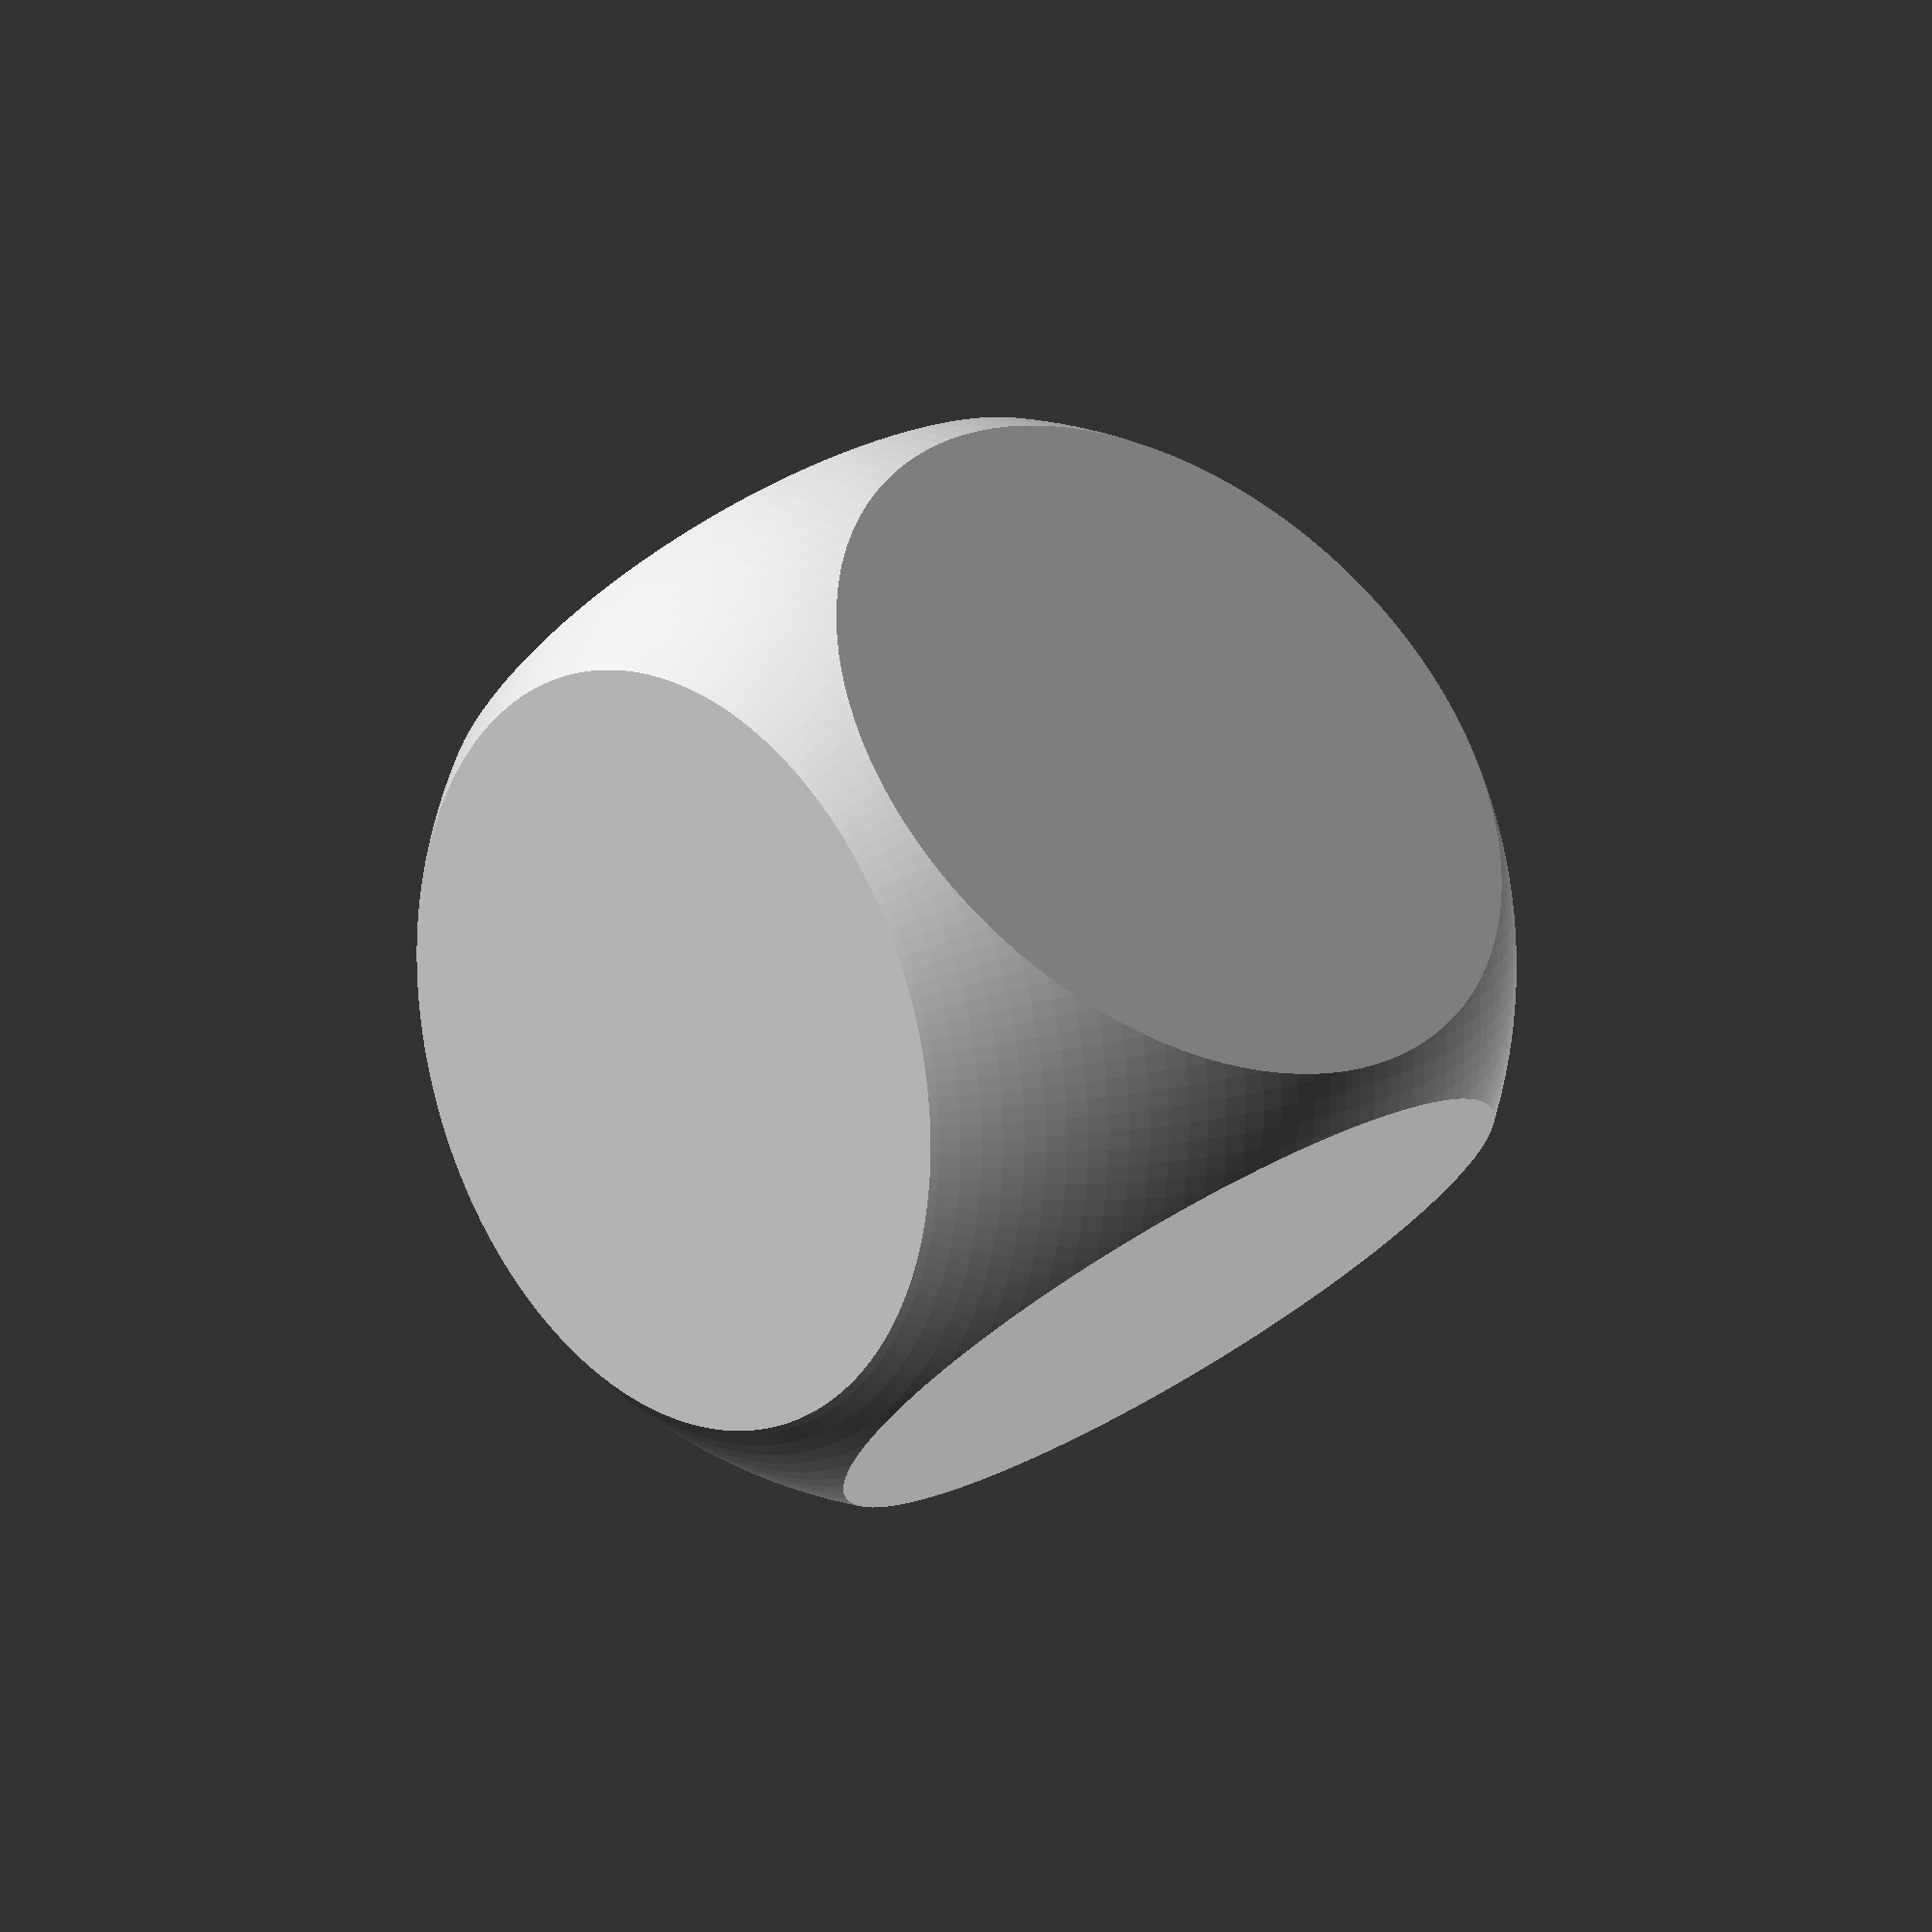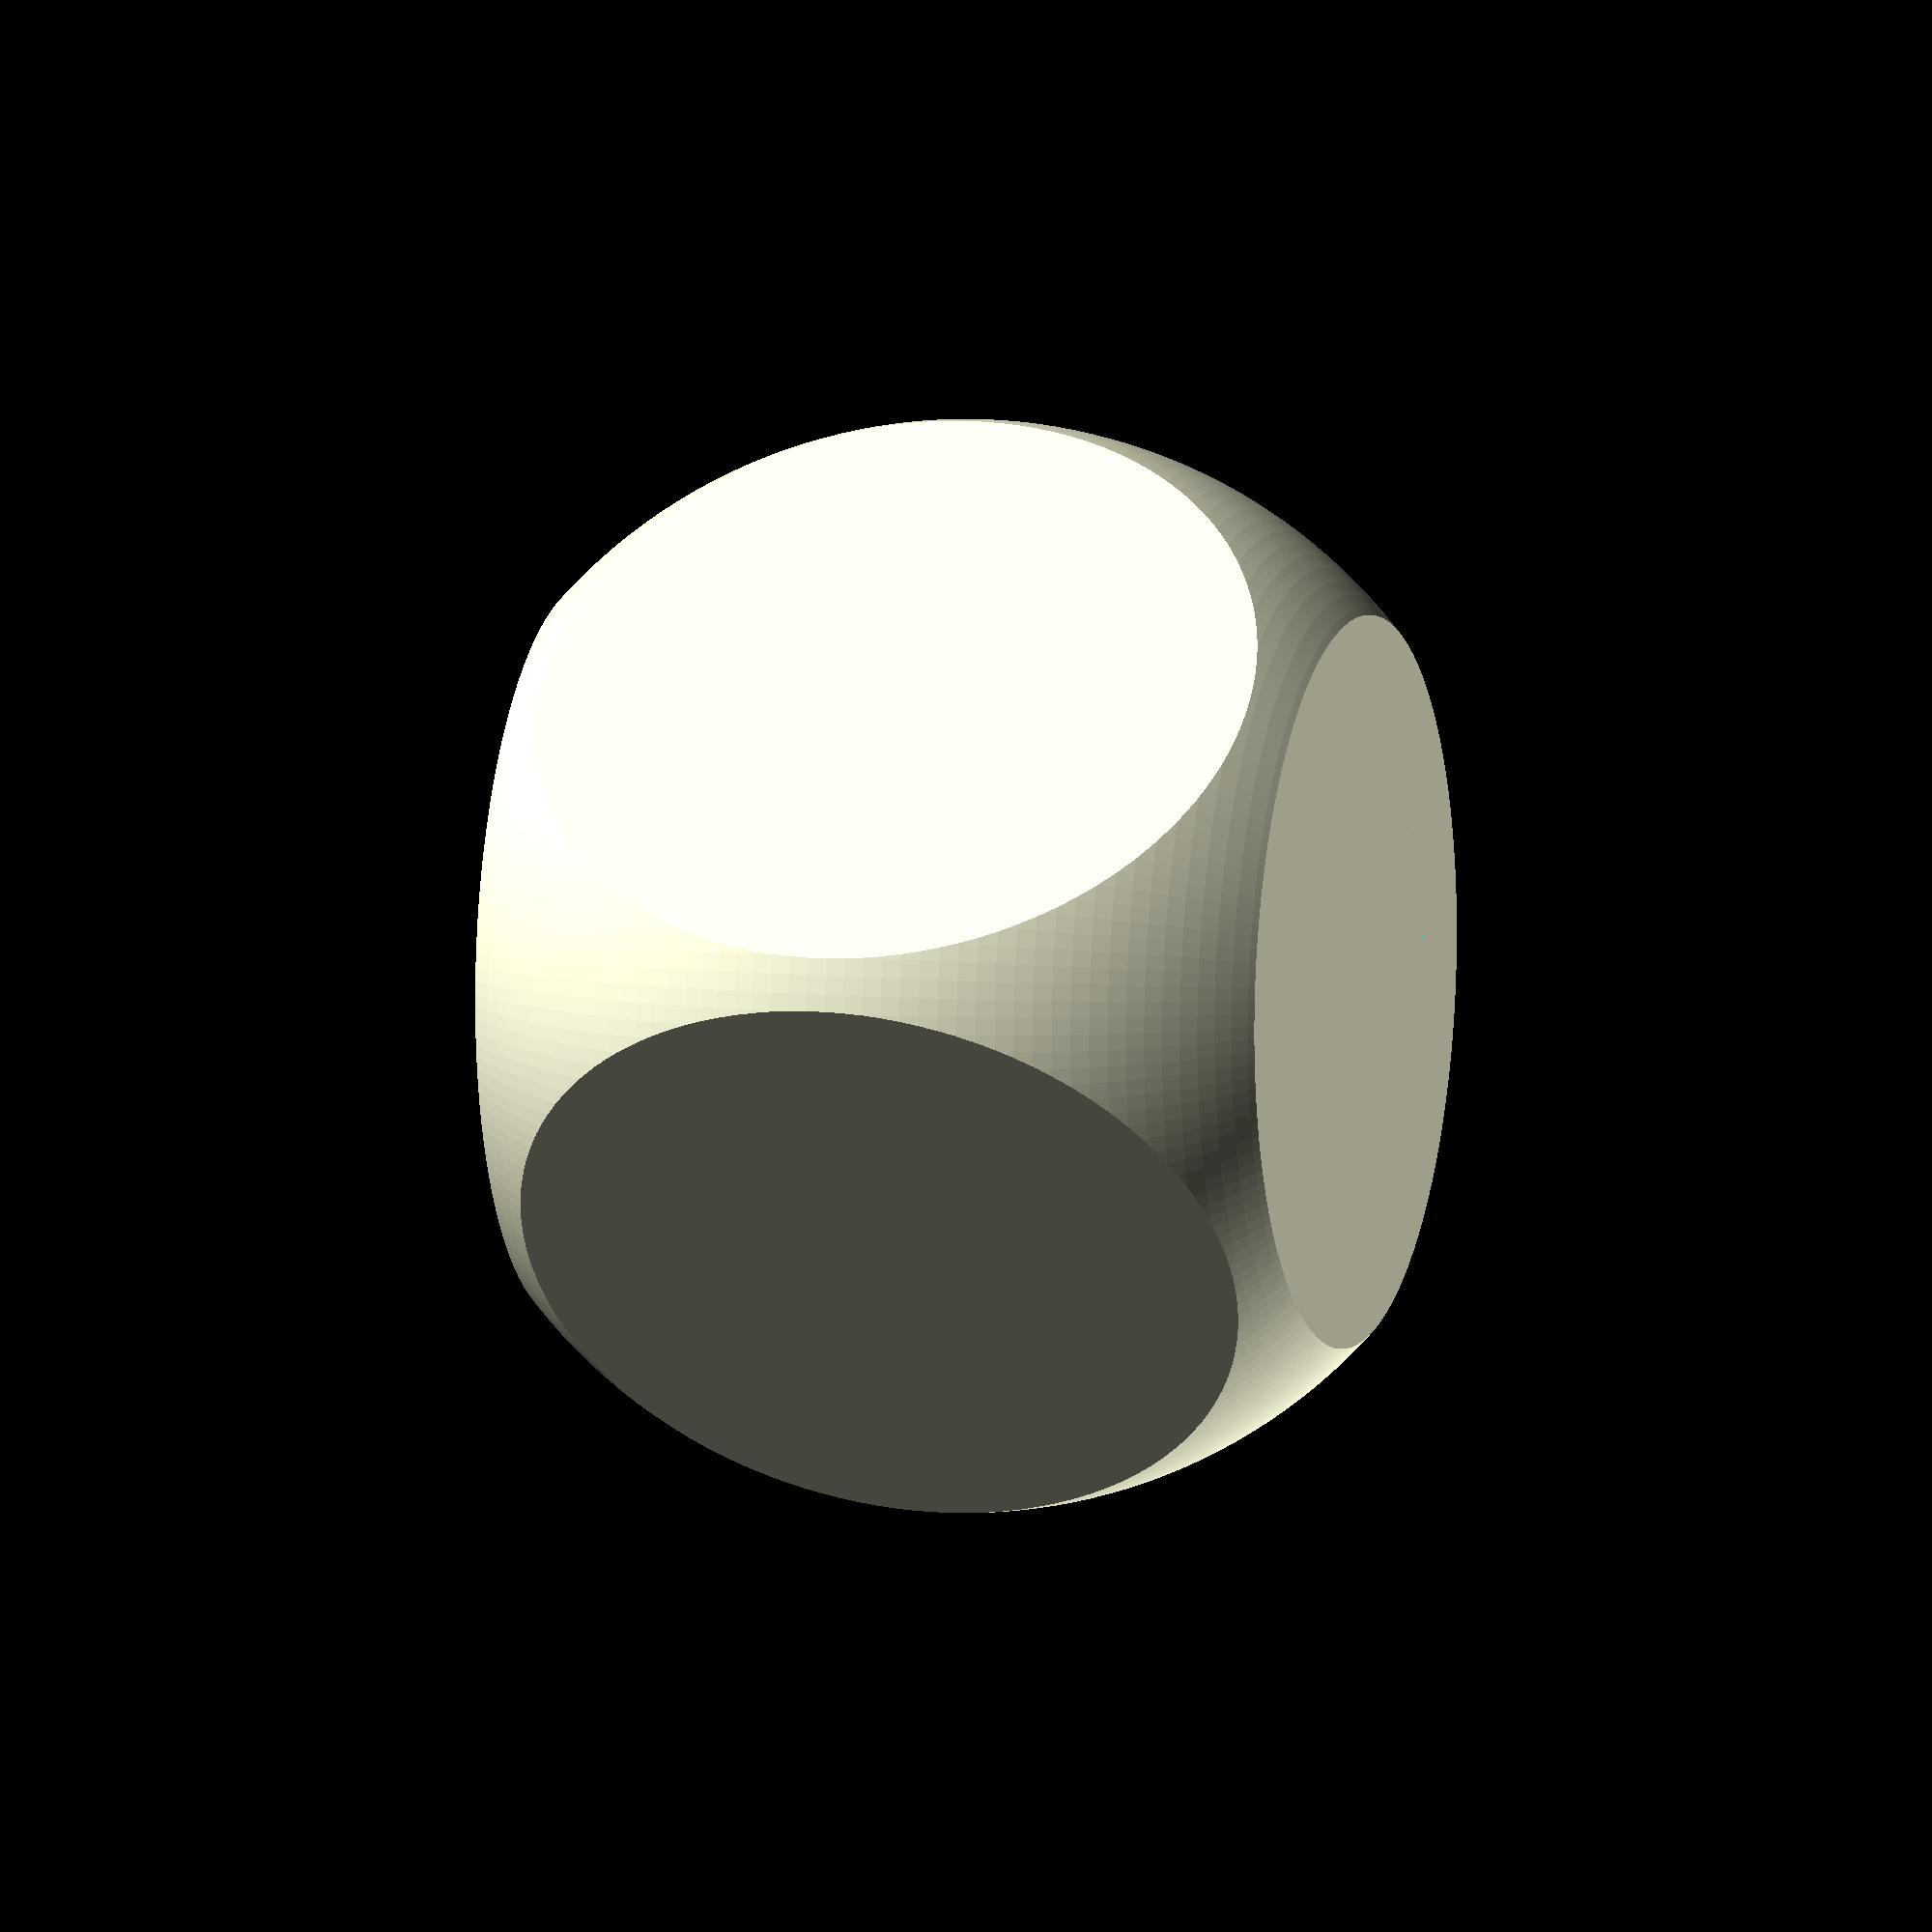
<openscad>
$fa=2;
$fs=0.03;
p = 0.05;
p2 = 2*p;

size = 22;
hole_d = 18;
hole_extra = 0.5;
sphere_factor = 1.35;

module infill_pattern() {
    t = 2.0; //thickness of lines
    s = 3; //spacing between lines
    w = t + s;
    c = size / w - (size / w) % 1;
    echo(c);
    d = (c + 1) * t + c * s; 
    translate(-[d/2, d/2, d/2])
    union() {
        for (i=[0:c]) {
            for (j=[0:c]) {
                translate([i*w, j*w, 0])
                cube([t, t, d]);            
                translate([i*w, 0, j*w])
                cube([t, d, t]);            
                translate([0, i*w, j*w])
                cube([d, t, t]);
            }
        }
    }
}

module dice(dice_size=20, half=false, hole=false) {
    rotate([180, 0, 0])
    difference() {
        intersection() {
            cube(dice_size, center=true);
            sphere(dice_size/2*sphere_factor);
        }
        if (hole) {
            sphere((hole_d + hole_extra)/2);
        }
        if (half) {
            translate([0, 0, dice_size/2])
            cube(dice_size + p2, center=true);
        }
    }
}

module dice_and_infill() {
    union() {
        intersection() {    
            $fn = 20;  
            dice(dice_size = size - 1);
            infill_pattern();
        }
        difference() {
            dice(dice_size = size, half=false);
            dice(dice_size = size - 3);
        }
    }
}

*dice(half=true);
*translate([dice_size + 10, 0, 0])
dice(half=true);

*dice(half=false);

dice_and_infill();

*infill_pattern();

</openscad>
<views>
elev=342.9 azim=45.0 roll=225.5 proj=p view=wireframe
elev=171.8 azim=219.1 roll=74.0 proj=o view=wireframe
</views>
